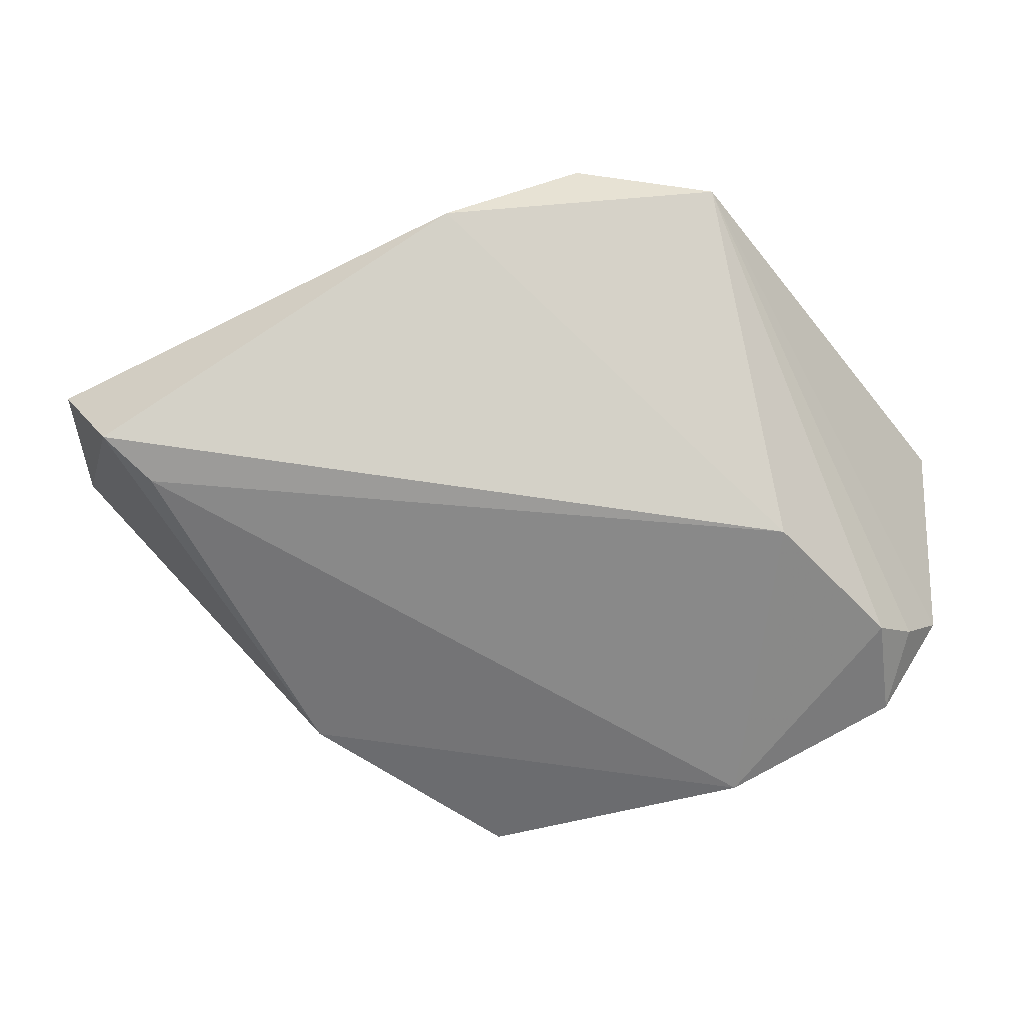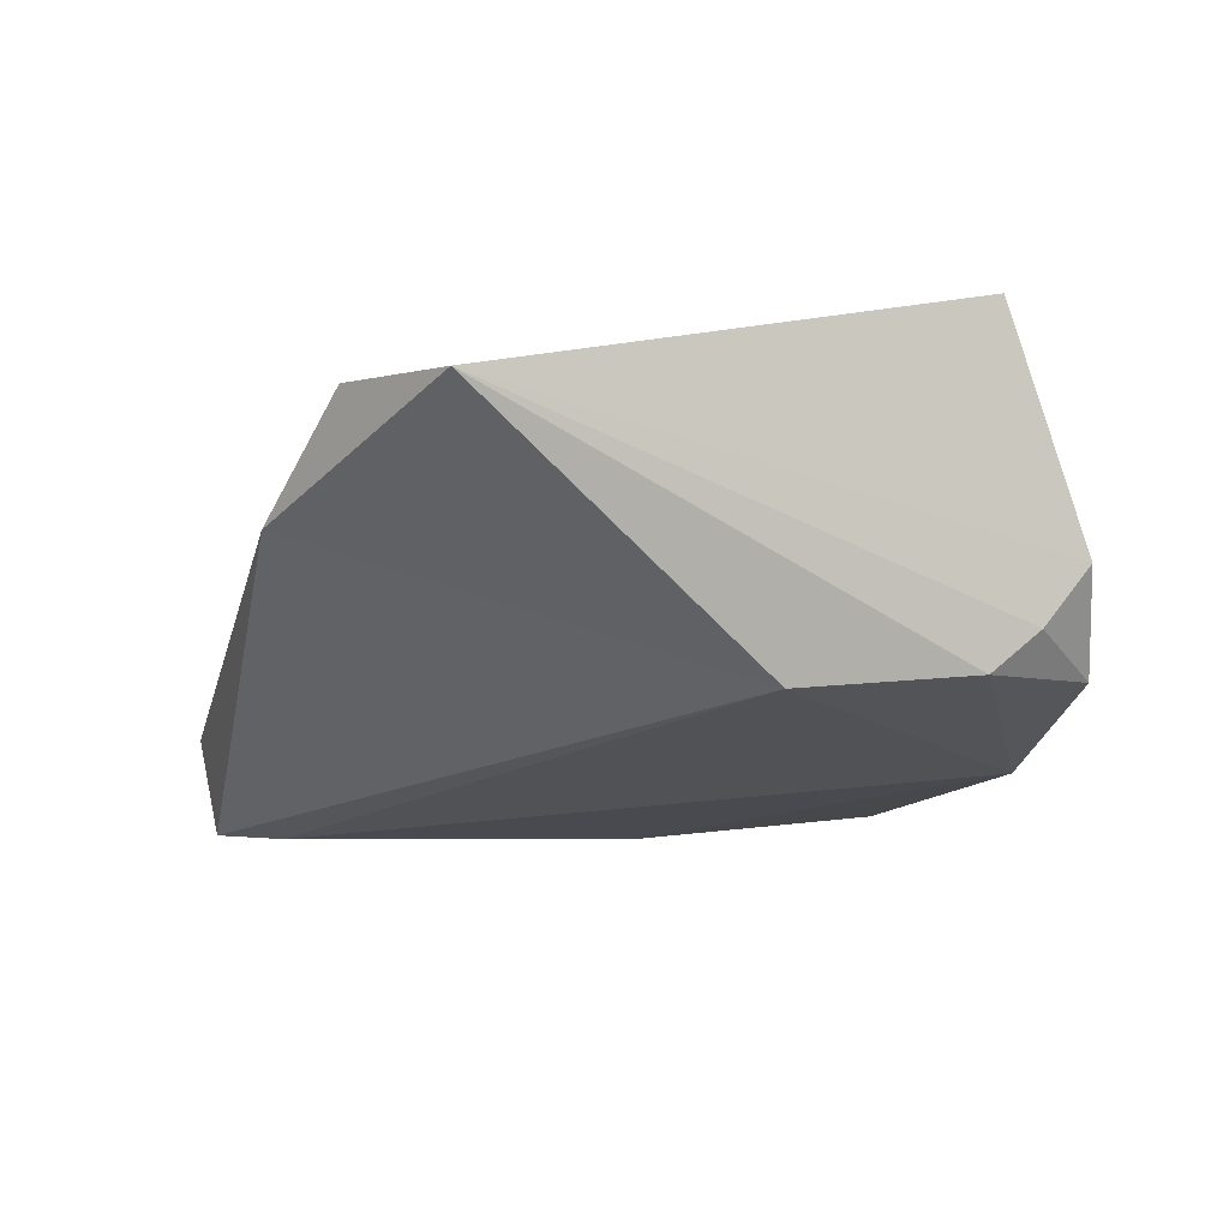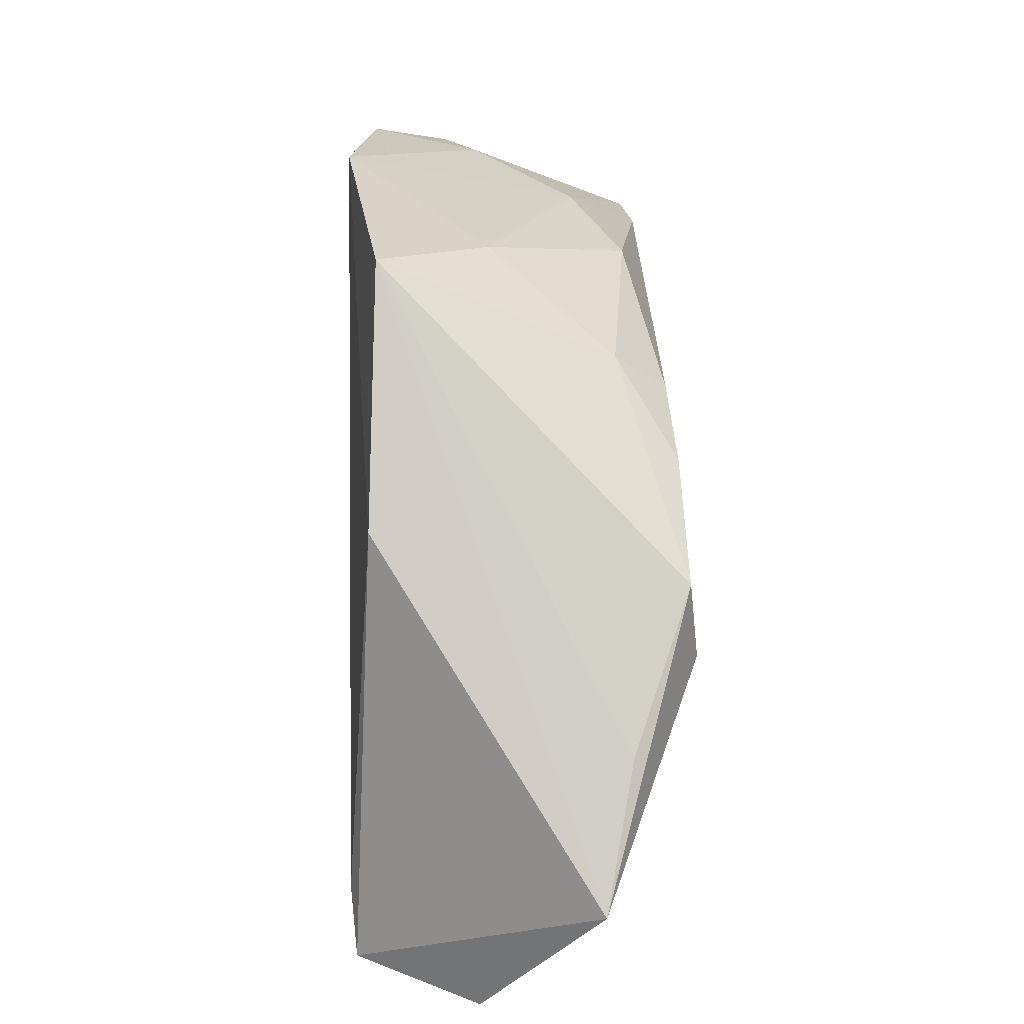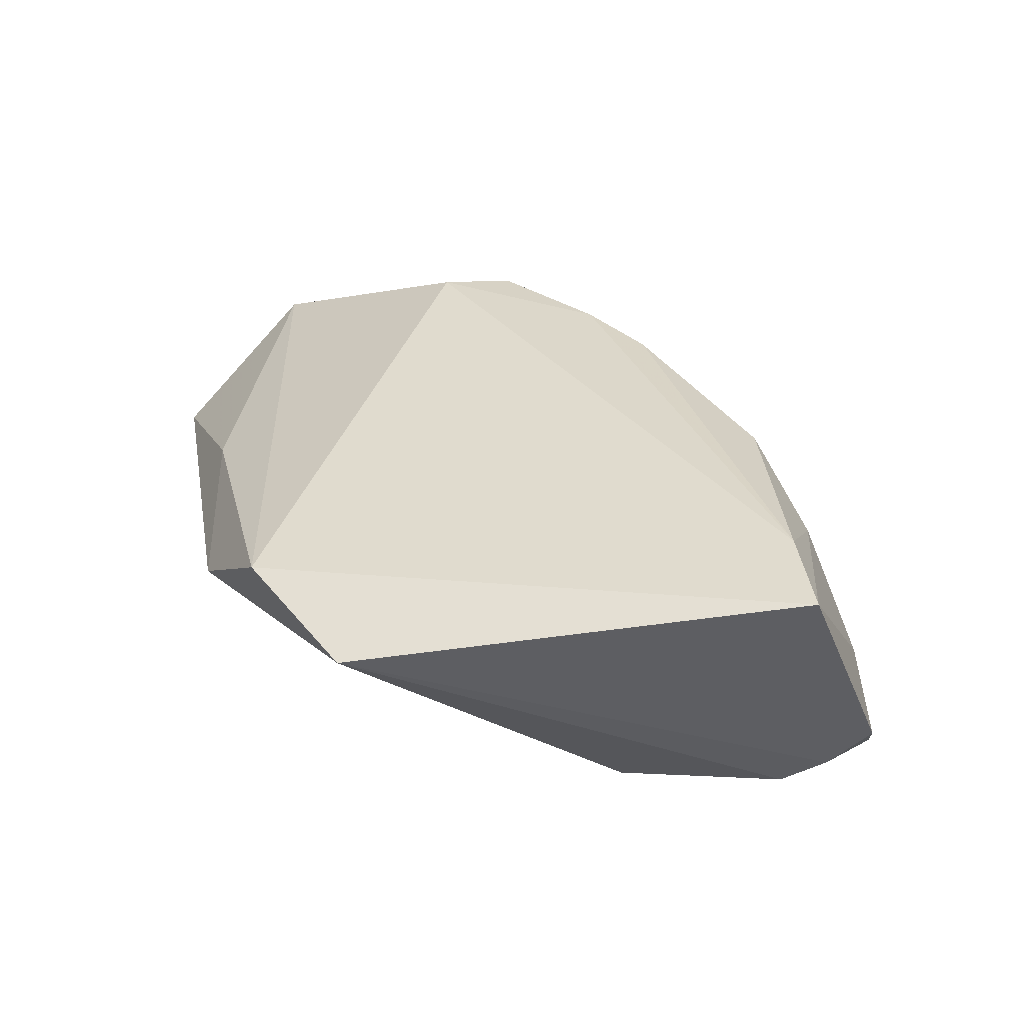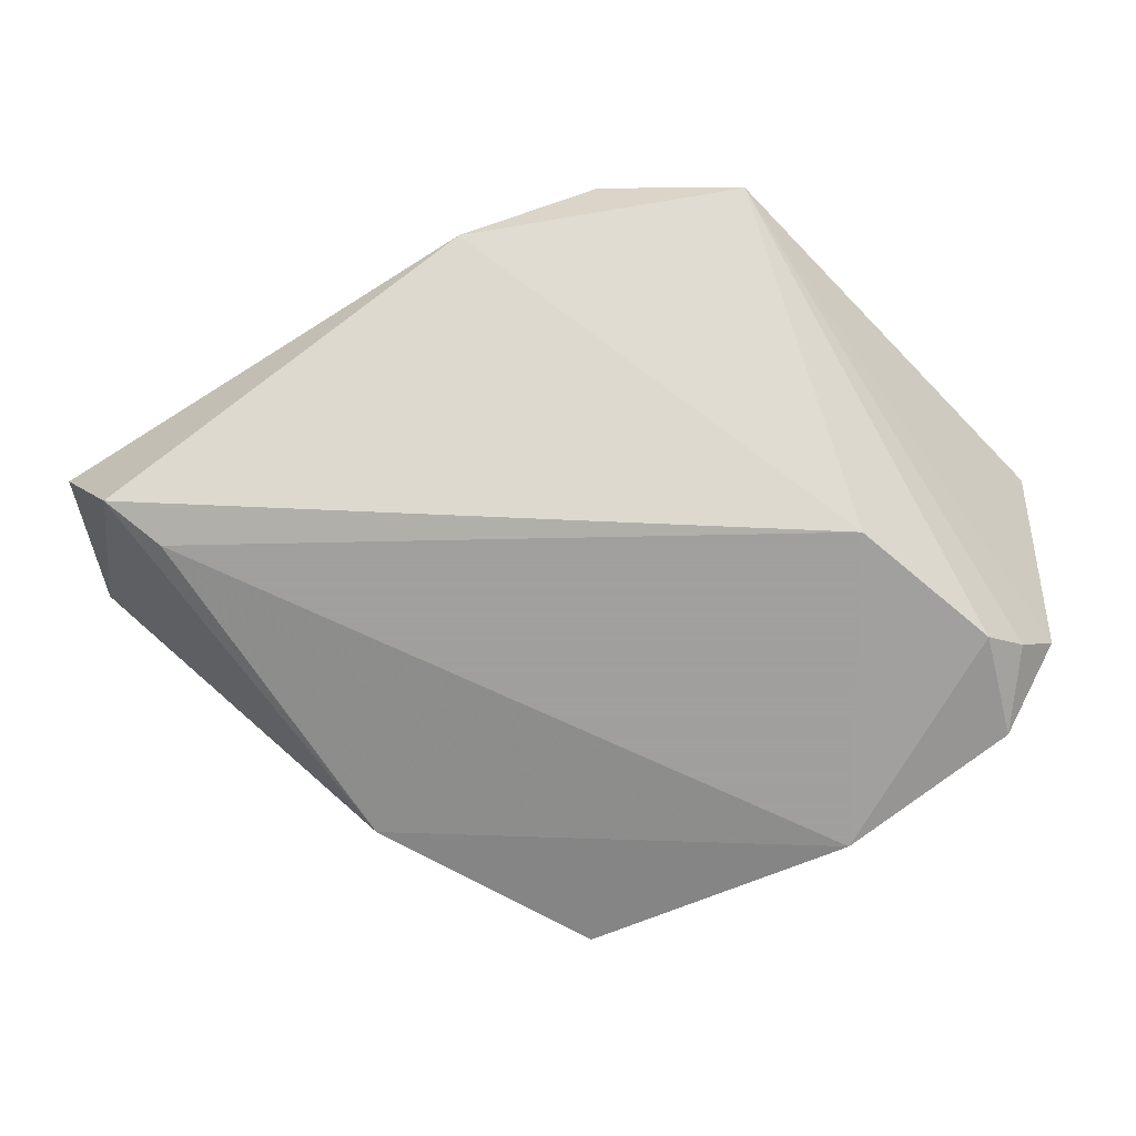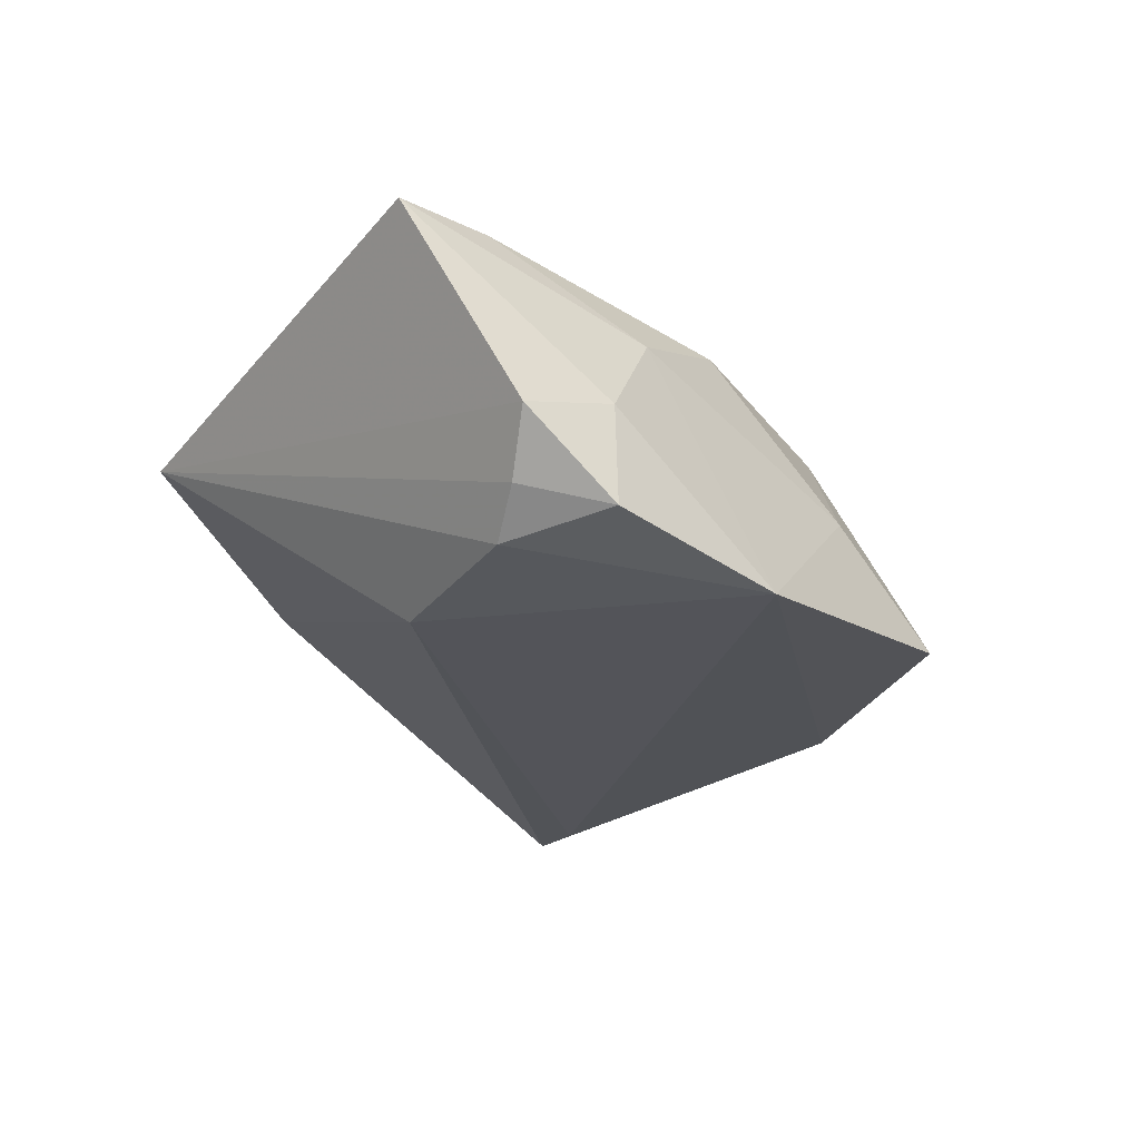
<metadata>
{"format":"obj","ext":"obj","renderer":"f3d","projection":"perspective","resolution":1024,"background":"white","views":[{"elev":-63.1,"azim":25.0,"up":"+Z"},{"elev":-20.8,"azim":74.5,"up":"+Z"},{"elev":22.5,"azim":-91.7,"up":"+Y"},{"elev":31.1,"azim":79.8,"up":"+Z"},{"elev":-71.5,"azim":31.3,"up":"+Z"},{"elev":-23.7,"azim":132.5,"up":"+Z"}]}
</metadata>
<code>
v -0.03709 -0.03345 -0.01927
v -0.007964 0.03651 -0.002096
v 0.04143 0.02637 0.01925
v -0.05646 -0.026 0.009721
v -0.03585 -0.004201 0.02112
v -0.01585 -0.03988 0.006766
v -0.02168 0.03897 -0.01504
v -0.03722 0.005319 0.02
v 0.01307 0.04253 -0.01927
v 0.04057 0.02764 -0.0181
v 0.042 -0.02936 0.008696
v -0.01465 0.02102 0.01884
v 0.008867 0.03115 0.01522
v 0.04674 0.03703 -0.007161
v -0.01722 0.02575 0.01255
v 0.04355 0.03255 -0.01367
v 0.03661 0.04083 -0.01643
v -0.03654 0.01183 -0.01609
v -0.04704 -0.0435 -0.00415
v 0.009338 -0.0435 0.002592
v 0.02412 0.03433 0.009406
v -0.0479 -0.01088 0.01308
v -0.02414 0.01532 0.0196
v 0.02609 -0.03813 0.01315
v 0.05408 0.02553 0.01847
v 0.03431 0.0384 -0.003153
v -0.03983 -0.04134 -0.01865
v 0.03407 0.007867 -0.01927
f 4 24 5
f 5 24 25
f 6 24 4
f 20 24 6
f 25 24 11
f 11 24 20
f 4 22 7
f 3 5 25
f 5 3 23
f 19 27 20
f 20 6 19
f 4 27 19
f 19 6 4
f 20 27 28
f 28 11 20
f 28 10 11
f 15 13 2
f 2 7 15
f 13 3 21
f 21 2 13
f 25 26 21
f 21 3 25
f 12 13 15
f 15 23 12
f 12 3 13
f 12 23 3
f 15 7 8
f 8 23 15
f 8 7 22
f 5 23 8
f 4 5 8
f 8 22 4
f 16 10 17
f 11 10 16
f 1 28 27
f 7 2 9
f 9 26 17
f 9 21 26
f 2 21 9
f 17 10 9
f 10 28 9
f 28 1 9
f 25 11 14
f 11 16 14
f 14 16 17
f 14 26 25
f 17 26 14
f 4 7 18
f 7 9 18
f 18 9 1
f 18 1 27
f 18 27 4

</code>
